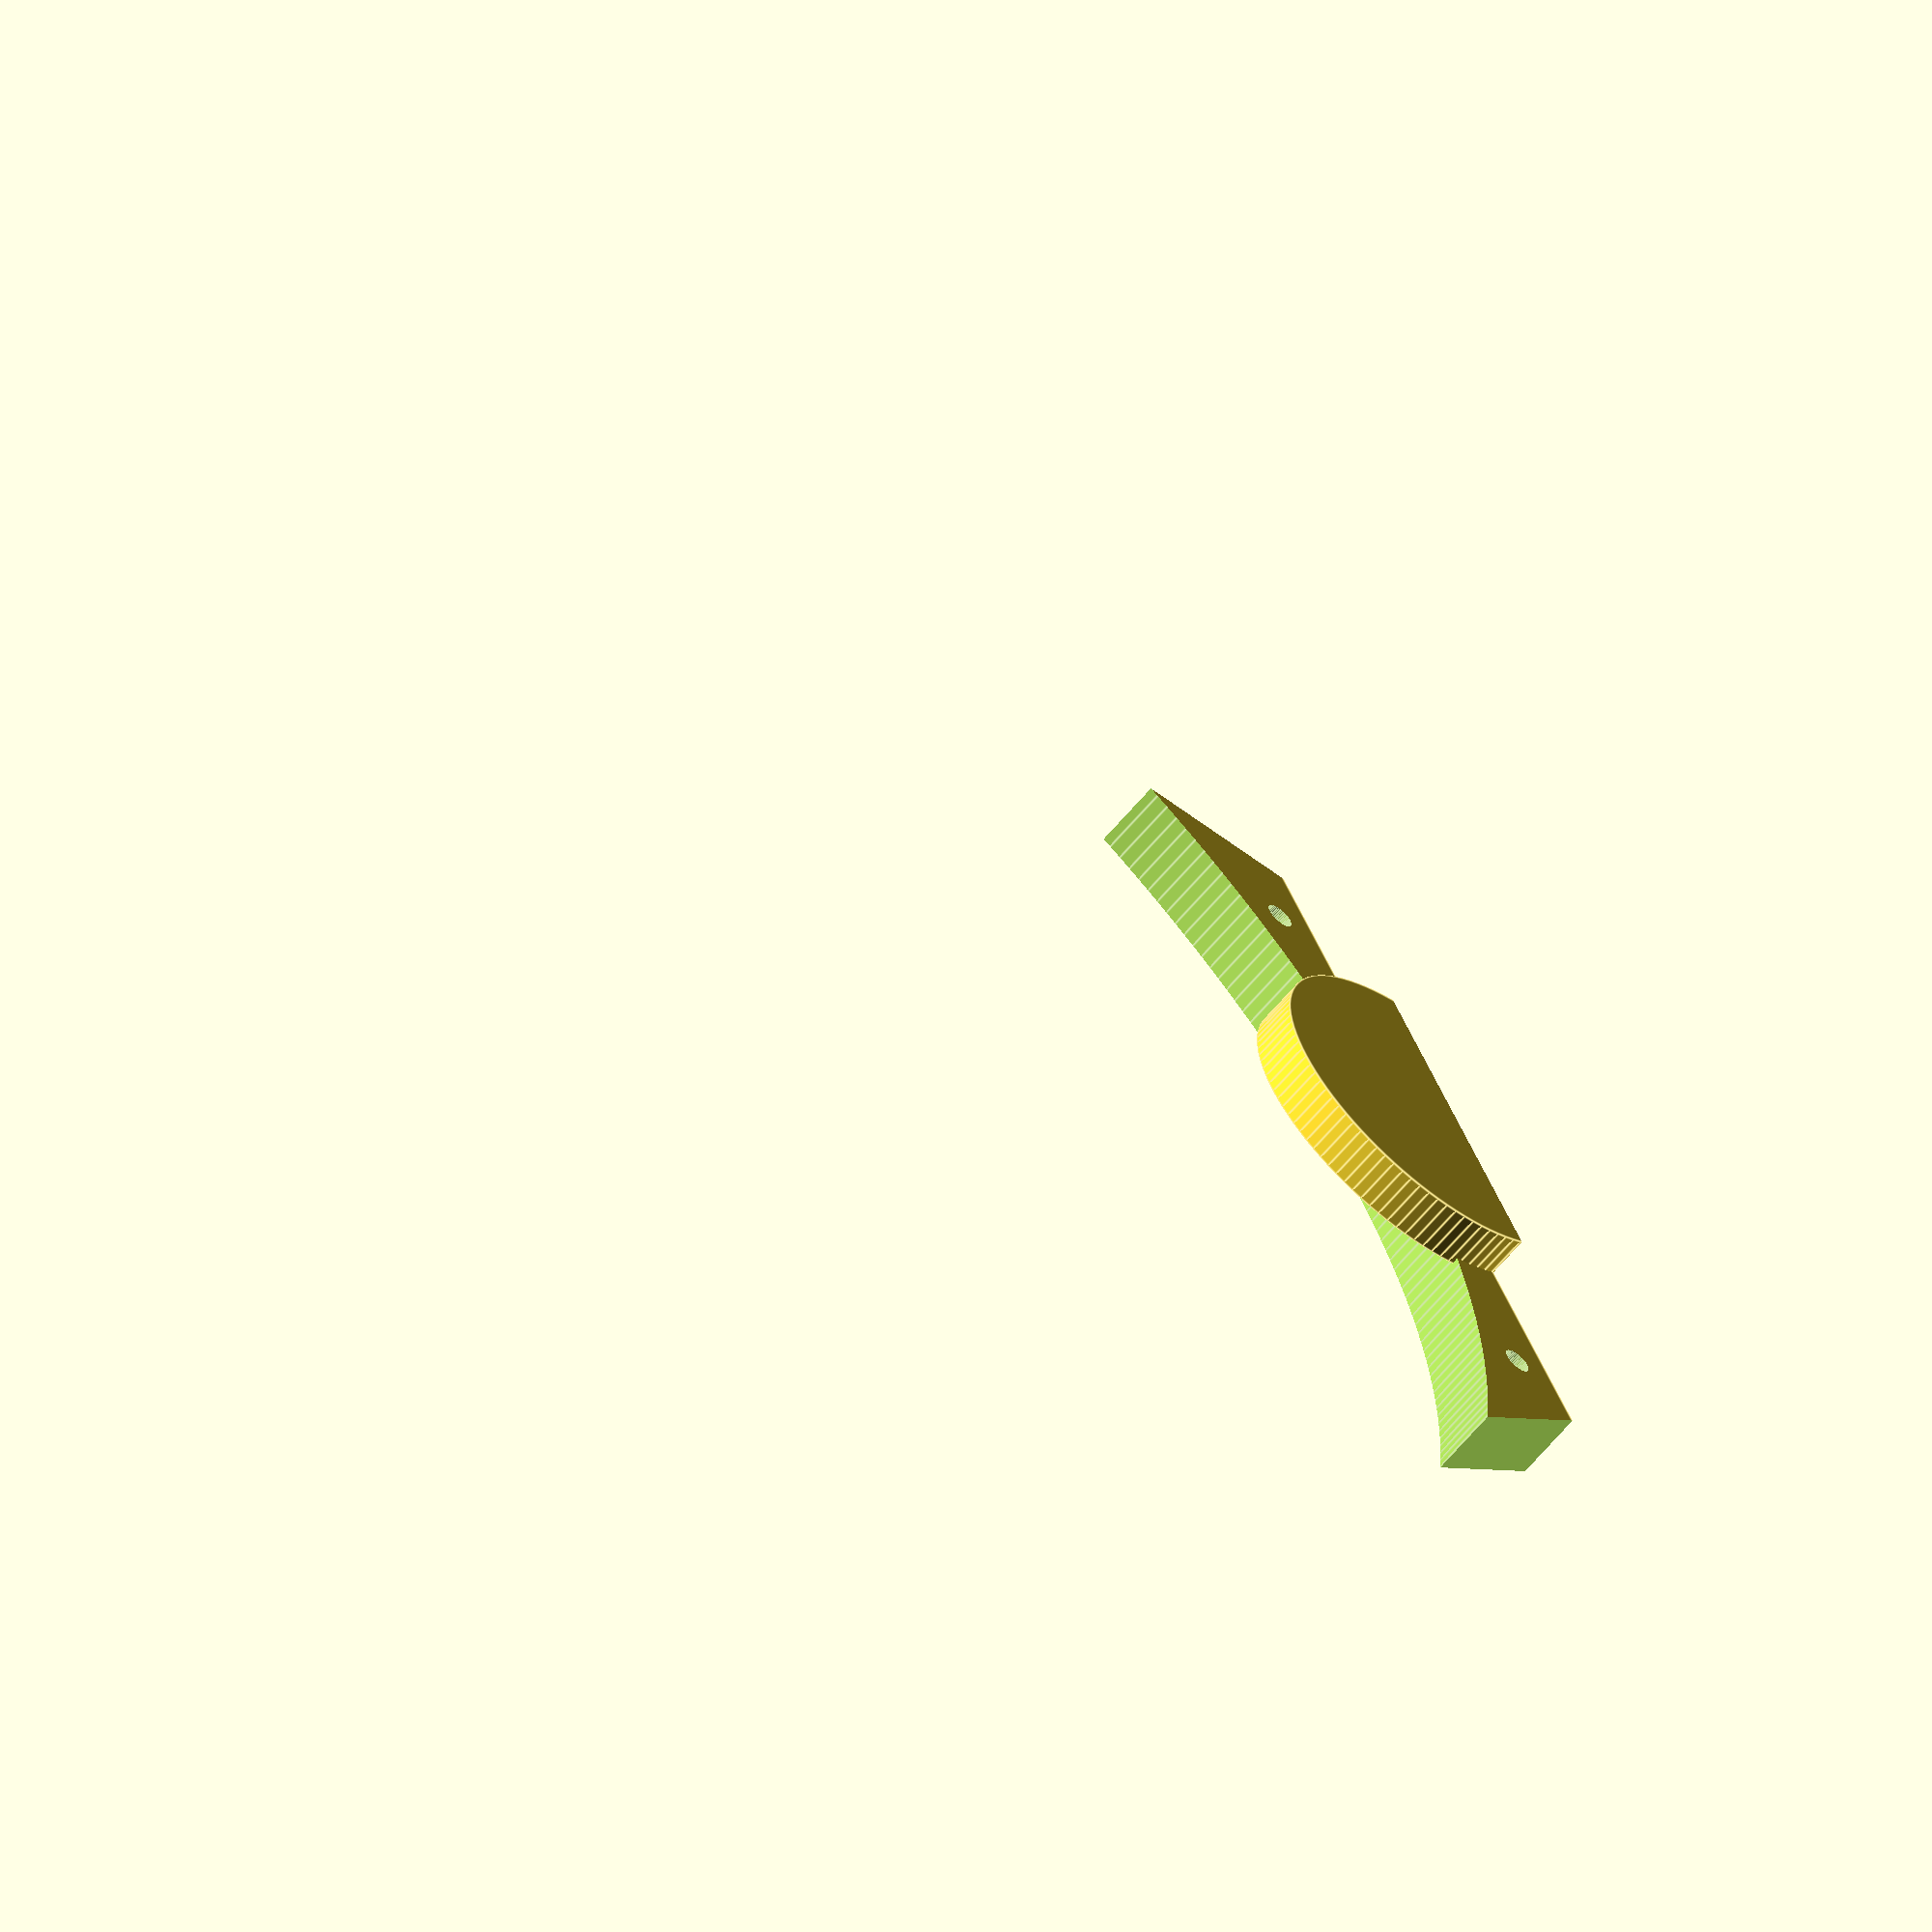
<openscad>
// FSR mount and bed retainer for hybrid delta printer
// using Johann's aluminum brackets and 270mm 15x15 openbeam
// extrusions.

// currently fixed size and approximated, plan is to make it
// parametric based on plate diameter, beam size, bracket offset


bed_diameter = 240;
beam_width = 15;

beam_length = 270;
// AND
bracket_offset = 0;
// OR
side_length = 0;
// width between outside edges of beam at edge of glass
beam_span_at_edge = 115;


rotate([0,-90,0])
difference(){
	union(){
		difference() {
			translate([-35,0,2])
				cube([200,130,10],center=true);
			cylinder(r=130,h=15,$fn=400,center=true);
		}
			translate([-130,0,-9])
				cylinder(r=25,h=7,$fn=100);
	}
	translate([-205,-75,-10])
		cube([70,150,20]);
	translate([-145,51,-10])
		rotate([0,0,22])
			cube([50,20,20]);
	translate([-145,-72,-10])
		rotate([0,0,-22])
			cube([50,20,20]);
	translate([-129,-45,-5])
		cylinder(r=2,h=20,$fn=50);
	translate([-129,45,-5])
		cylinder(r=2,h=20,$fn=50);
	translate([-129,-45,5])
		cylinder(r=4,h=20,$fn=50);
	translate([-129,45,5])
		cylinder(r=4,h=20,$fn=50);
}
</openscad>
<views>
elev=23.6 azim=330.9 roll=42.9 proj=o view=edges
</views>
